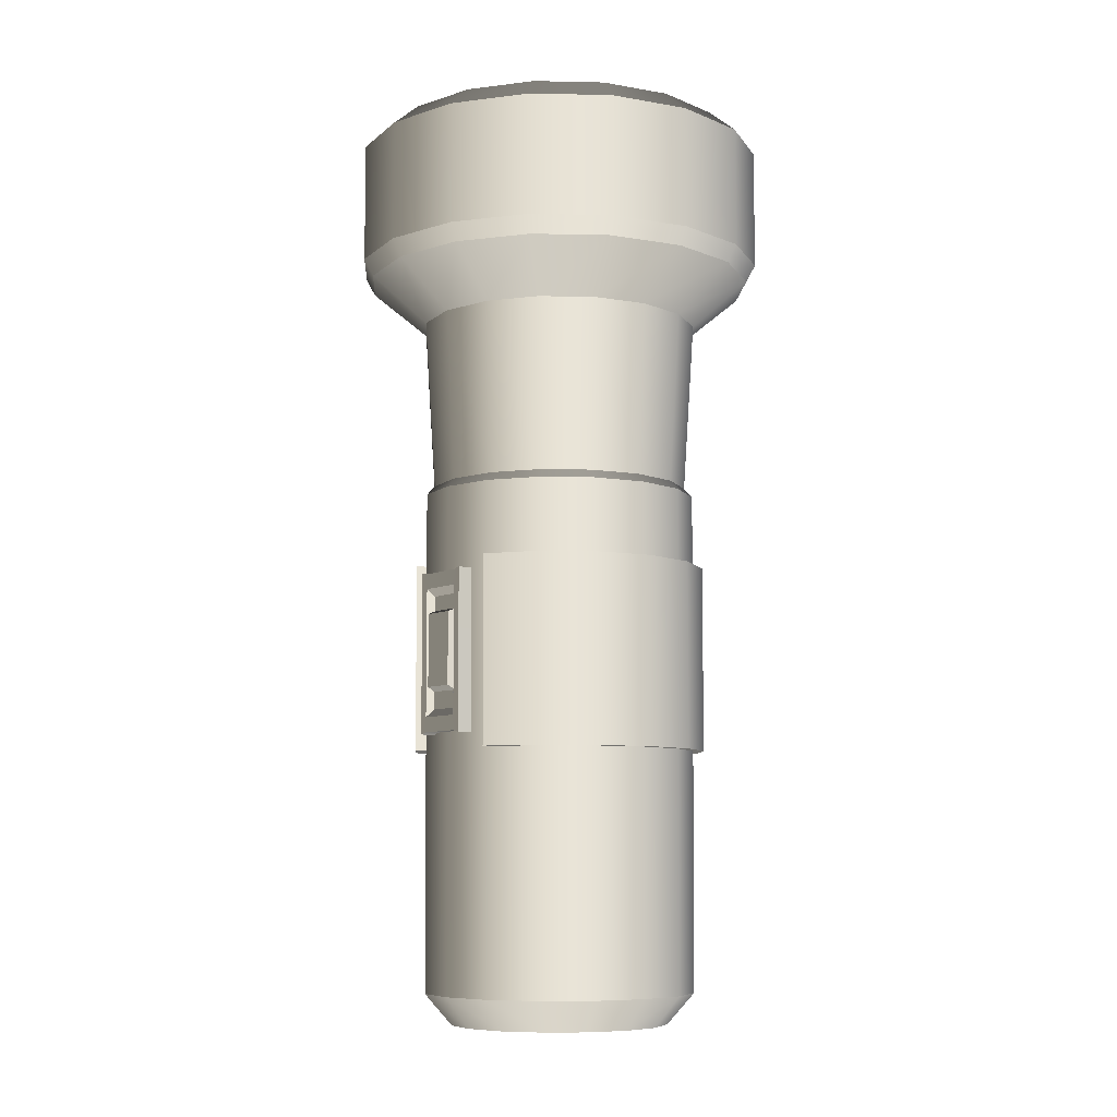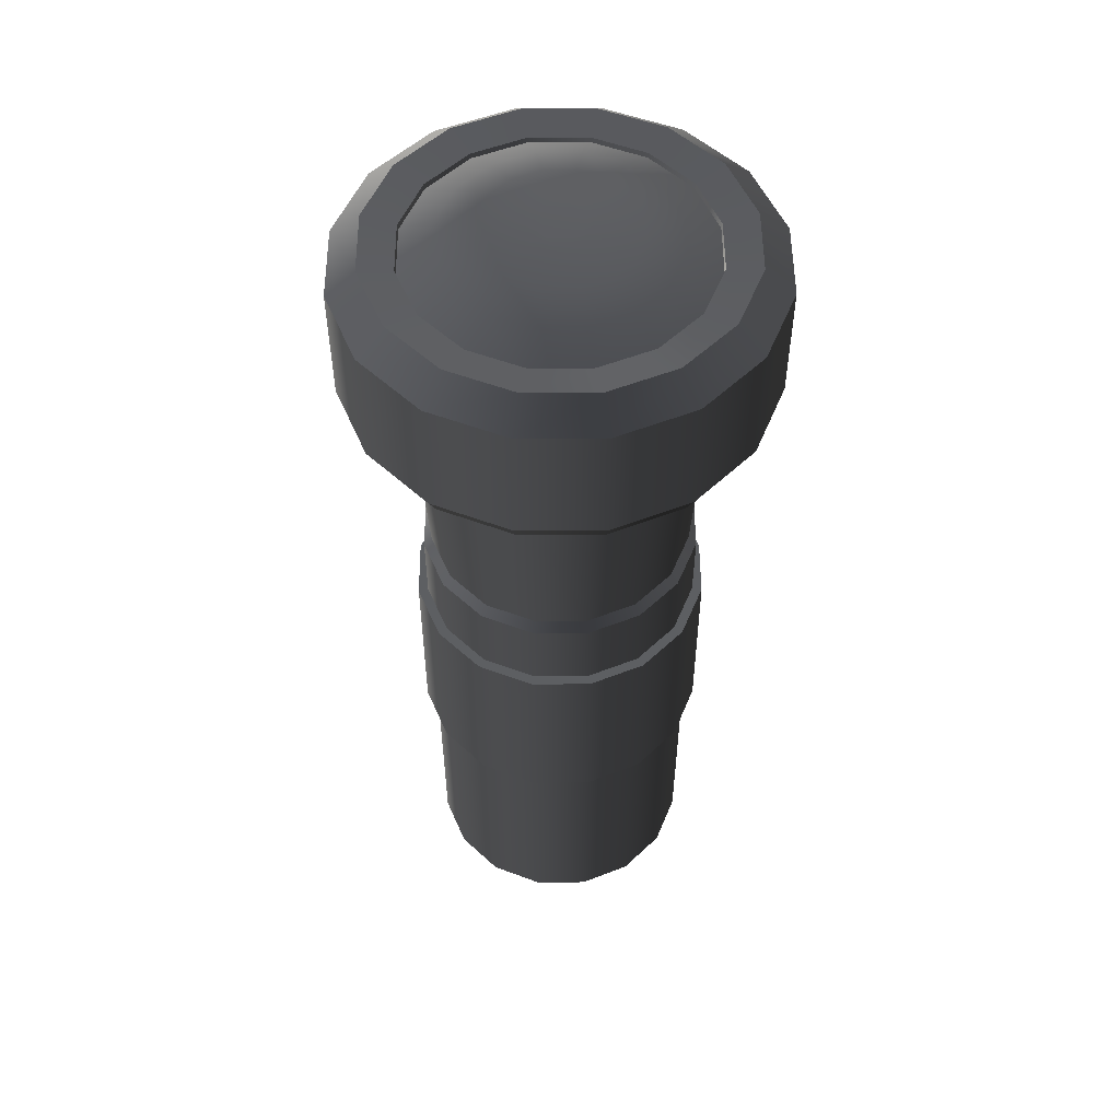
<metadata>
{"format":"obj","ext":"obj","renderer":"f3d","projection":"perspective","resolution":1024,"background":"white","views":[{"elev":-8.1,"azim":19.1,"up":"+Z"},{"elev":52.4,"azim":112.1,"up":"+Z"}]}
</metadata>
<code>
v 0.01174 0.01756 0.03597
v 0.004122 0.02072 0.03597
v -0.00412 0.02072 0.03597
v -0.01174 0.01757 0.03597
v -0.01756 0.01174 0.03597
v -0.02072 0.004123 0.03597
v -0.02072 -0.00412 0.03597
v -0.01756 -0.01173 0.03597
v -0.01174 -0.01756 0.03597
v -0.004122 -0.02072 0.03597
v 0.00412 -0.02072 0.03597
v 0.01174 -0.01756 0.03597
v 0.01756 -0.01174 0.03597
v 0.02072 -0.004123 0.03597
v 0.02072 0.00412 0.03597
v 0.01756 0.01174 0.03597
v 0.01151 0.01723 0.009089
v 0.004043 0.02032 0.009089
v -0.004041 0.02032 0.009089
v -0.01151 0.01723 0.009089
v -0.01723 0.01151 0.009089
v -0.02032 0.004044 0.009089
v -0.02032 -0.004041 0.009089
v -0.01723 -0.01151 0.009089
v -0.01151 -0.01723 0.009089
v -0.004043 -0.02032 0.009089
v 0.004041 -0.02032 0.009089
v 0.01151 -0.01723 0.009089
v 0.01723 -0.01151 0.009089
v 0.02032 -0.004044 0.009089
v 0.02032 0.004041 0.009089
v 0.01723 0.01151 0.009089
v 0.009046 0.01354 -0.07026
v 0.003177 0.01597 -0.07026
v -0.003175 0.01597 -0.07026
v -0.009045 0.01354 -0.07026
v -0.01354 0.009046 -0.07026
v -0.01597 0.003177 -0.07026
v -0.01597 -0.003175 -0.07026
v -0.01354 -0.009045 -0.07026
v -0.009046 -0.01354 -0.07026
v -0.003177 -0.01597 -0.07026
v 0.003175 -0.01597 -0.07026
v 0.009045 -0.01354 -0.07026
v 0.01354 -0.009046 -0.07026
v 0.01597 -0.003177 -0.07026
v 0.01597 0.003176 -0.07026
v 0.01354 0.009045 -0.07026
v 0.012 0.01795 0.06599
v 0.004214 0.02118 0.06599
v -0.004211 0.02118 0.06599
v -0.012 0.01795 0.06599
v -0.01795 0.012 0.06599
v -0.02118 0.004214 0.06599
v -0.02118 -0.004211 0.06599
v -0.01795 -0.012 0.06599
v -0.012 -0.01795 0.06599
v -0.004214 -0.02118 0.06599
v 0.004211 -0.02118 0.06599
v 0.012 -0.01795 0.06599
v 0.01795 -0.012 0.06599
v 0.02118 -0.004214 0.06599
v 0.02118 0.004211 0.06599
v 0.01795 0.012 0.06599
v 0.009689 0.0145 0.0462
v 0.003403 0.0171 0.0462
v -0.003401 0.0171 0.0462
v -0.009687 0.0145 0.0462
v -0.0145 0.009689 0.0462
v -0.0171 0.003403 0.0462
v -0.0171 -0.003401 0.0462
v -0.0145 -0.009687 0.0462
v -0.009689 -0.0145 0.0462
v -0.003403 -0.0171 0.0462
v 0.003401 -0.0171 0.0462
v 0.009687 -0.0145 0.0462
v 0.0145 -0.009689 0.0462
v 0.0171 -0.003403 0.0462
v 0.0171 0.003401 0.0462
v 0.0145 0.009687 0.0462
v 0.01474 0.02206 0.06689
v 0.01715 0.02566 0.06337
v 0.006023 0.03027 0.06337
v 0.005179 0.02603 0.06689
v -0.006019 0.03027 0.06337
v -0.005176 0.02603 0.06689
v -0.01714 0.02566 0.06337
v -0.01474 0.02207 0.06689
v -0.02566 0.01715 0.06337
v -0.02206 0.01474 0.06689
v -0.03027 0.006022 0.06337
v -0.02603 0.005179 0.06689
v -0.03027 -0.006019 0.06337
v -0.02603 -0.005175 0.06689
v -0.02566 -0.01714 0.06337
v -0.02207 -0.01474 0.06689
v -0.01715 -0.02566 0.06337
v -0.01474 -0.02206 0.06689
v -0.006023 -0.03027 0.06337
v -0.005179 -0.02603 0.06689
v 0.006019 -0.03027 0.06337
v 0.005176 -0.02603 0.06689
v 0.01714 -0.02566 0.06337
v 0.01474 -0.02207 0.06689
v 0.02566 -0.01715 0.06337
v 0.02206 -0.01474 0.06689
v 0.03027 -0.006022 0.06337
v 0.02603 -0.005178 0.06689
v 0.03027 0.006019 0.06337
v 0.02603 0.005175 0.06689
v 0.02566 0.01714 0.06337
v 0.02207 0.01474 0.06689
v -0.002895 -0.007278 0.01136
v 0.01913 0.003805 0.01043
v 0.01622 0.01084 0.01043
v -0.01622 -0.01084 0.01043
v -0.01084 -0.01622 0.01043
v 0.01084 0.01622 0.01043
v 0.003807 0.01913 0.01043
v -0.003807 -0.01913 0.01043
v -0.003805 0.01913 0.01043
v 0.003805 -0.01913 0.01043
v -0.01084 0.01622 0.01043
v 0.01084 -0.01622 0.01043
v -0.01622 0.01084 0.01043
v 0.01622 -0.01084 0.01043
v -0.01913 0.003807 0.01043
v 0.01913 -0.003807 0.01043
v -0.01913 -0.003805 0.01043
v 0.01715 0.02566 0.04543
v 0.01639 0.02452 0.04288
v 0.005755 0.02892 0.04288
v 0.006023 0.03027 0.04543
v -0.005752 0.02892 0.04288
v -0.006019 0.03027 0.04543
v -0.01638 0.02452 0.04288
v -0.01714 0.02566 0.04543
v -0.02452 0.01639 0.04288
v -0.02566 0.01715 0.04543
v -0.02892 0.005755 0.04288
v -0.03027 0.006022 0.04543
v -0.02892 -0.005751 0.04288
v -0.03027 -0.006019 0.04543
v -0.02452 -0.01638 0.04288
v -0.02566 -0.01715 0.04543
v -0.01639 -0.02452 0.04288
v -0.01715 -0.02566 0.04543
v -0.005755 -0.02892 0.04288
v -0.006024 -0.03027 0.04543
v 0.005752 -0.02892 0.04288
v 0.006019 -0.03027 0.04543
v 0.01638 -0.02452 0.04288
v 0.01714 -0.02566 0.04543
v 0.02452 -0.01639 0.04288
v 0.02566 -0.01715 0.04543
v 0.02892 -0.005755 0.04288
v 0.03027 -0.006022 0.04543
v 0.02892 0.005751 0.04288
v 0.03027 0.006019 0.04543
v 0.02452 0.01638 0.04288
v 0.02566 0.01715 0.04543
v 0 0 0.0462
v 0.001333 0.006699 -0.06836
v 0.003794 0.005678 -0.06836
v -0.001331 0.006698 -0.06836
v -0.003794 0.005678 -0.06836
v -0.005678 0.003794 -0.06836
v -0.006698 0.001333 -0.06836
v -0.006698 -0.001332 -0.06836
v -0.005679 -0.003794 -0.06836
v -0.003794 -0.005678 -0.06836
v -0.001333 -0.006699 -0.06836
v 0.001331 -0.006698 -0.06836
v 0.003794 -0.005678 -0.06836
v 0.005678 -0.003794 -0.06836
v 0.006698 -0.001333 -0.06836
v 0.006698 0.001333 -0.06836
v 0.005679 0.003795 -0.06836
v 0.002385 0.01199 -0.07016
v 0.00679 0.01016 -0.07016
v 0.01016 0.006789 -0.07016
v -0.002385 -0.01199 -0.07016
v -0.00679 -0.01016 -0.07016
v -0.002383 0.01199 -0.07016
v 0.002383 -0.01199 -0.07016
v -0.006789 0.01016 -0.07016
v 0.006789 -0.01016 -0.07016
v -0.01016 0.00679 -0.07016
v 0.01016 -0.00679 -0.07016
v -0.01199 0.002385 -0.07016
v 0.01199 -0.002385 -0.07016
v -0.01199 -0.002383 -0.07016
v 0.01199 0.002384 -0.07016
v -0.01016 -0.006789 -0.07016
v 0.001714 0.008613 -0.06837
v -0.001713 0.008612 -0.06837
v -0.004878 0.007301 -0.06837
v -0.007301 0.004879 -0.06837
v -0.008612 0.001713 -0.06837
v -0.008613 -0.001712 -0.06837
v -0.007301 -0.004879 -0.06837
v -0.004879 -0.007301 -0.06837
v -0.001714 -0.008612 -0.06837
v 0.001713 -0.008612 -0.06837
v 0.004878 -0.007301 -0.06837
v 0.007301 -0.004879 -0.06837
v 0.008612 -0.001713 -0.06837
v 0.008613 0.001712 -0.06837
v 0.007301 0.004879 -0.06837
v 0.004879 0.007301 -0.06837
v 0.00377 0.005642 -0.07016
v 0.001325 0.006656 -0.07016
v -0.001324 0.006656 -0.07016
v -0.003769 0.005643 -0.07016
v -0.005642 0.00377 -0.07016
v -0.006656 0.001324 -0.07016
v -0.006656 -0.001323 -0.07016
v -0.005643 -0.00377 -0.07016
v -0.00377 -0.005642 -0.07016
v -0.001325 -0.006656 -0.07016
v 0.001324 -0.006656 -0.07016
v 0.003769 -0.005643 -0.07016
v 0.005642 -0.00377 -0.07016
v 0.006656 -0.001324 -0.07016
v 0.006656 0.001323 -0.07016
v 0.005643 0.00377 -0.07016
v 0.01132 0.01694 -0.06561
v 0.003976 0.01998 -0.06561
v -0.003973 0.01998 -0.06561
v -0.01132 0.01694 -0.06561
v -0.01694 0.01132 -0.06561
v -0.01998 0.003975 -0.06561
v -0.01998 -0.003972 -0.06561
v -0.01694 -0.01132 -0.06561
v -0.01132 -0.01694 -0.06561
v -0.003976 -0.01998 -0.06561
v 0.003973 -0.01998 -0.06561
v 0.01132 -0.01694 -0.06561
v 0.01694 -0.01132 -0.06561
v 0.01998 -0.003975 -0.06561
v 0.01998 0.003973 -0.06561
v 0.01694 0.01132 -0.06561
v 0 0 -0.07016
g Flashlight_low
f 110 112 64 63
f 96 98 57 56
f 98 100 58 57
f 112 81 49 64
f 100 102 59 58
f 86 88 52 51
f 102 104 60 59
f 88 90 53 52
f 104 106 61 60
f 90 92 54 53
f 106 108 62 61
f 92 94 55 54
f 108 110 63 62
f 94 96 56 55
f 161 111 109 159
f 147 97 95 145
f 97 147 149 99
f 130 82 111 161
f 135 85 83 133
f 151 101 99 149
f 137 87 85 135
f 153 103 101 151
f 139 89 87 137
f 155 105 103 153
f 141 91 89 139
f 157 107 105 155
f 133 83 82 130
f 145 95 93 143
f 115 114 31 32
f 117 116 24 25
f 119 118 17 18
f 118 115 32 17
f 120 117 25 26
f 121 119 18 19
f 122 120 26 27
f 123 121 19 20
f 124 122 27 28
f 125 123 20 21
f 126 124 28 29
f 127 125 21 22
f 128 126 29 30
f 129 127 22 23
f 114 128 30 31
f 116 129 23 24
f 131 160 16 1
f 158 156 14 15
f 144 142 7 8
f 160 158 15 16
f 159 109 107 157
f 84 86 51 50
f 146 144 8 9
f 148 146 9 10
f 134 132 2 3
f 150 148 10 11
f 136 134 3 4
f 152 150 11 12
f 138 136 4 5
f 154 152 12 13
f 140 138 5 6
f 156 154 13 14
f 66 50 51 67
f 72 56 57 73
f 84 81 82 83
f 86 84 83 85
f 88 86 85 87
f 90 88 87 89
f 92 90 89 91
f 94 92 91 93
f 96 94 93 95
f 98 96 95 97
f 100 98 97 99
f 102 100 99 101
f 104 102 101 103
f 106 104 103 105
f 108 106 105 107
f 110 108 107 109
f 112 110 109 111
f 81 112 111 82
f 81 84 50 49
f 1 118 119 2
f 9 117 120 10
f 2 119 121 3
f 10 120 122 11
f 3 121 123 4
f 11 122 124 12
f 4 123 125 5
f 12 124 126 13
f 5 125 127 6
f 13 126 128 14
f 6 127 129 7
f 14 128 114 15
f 7 129 116 8
f 115 118 1 16
f 15 114 115 16
f 8 116 117 9
f 161 160 131 130
f 142 140 6 7
f 159 158 160 161
f 157 156 158 159
f 155 154 156 157
f 153 152 154 155
f 151 150 152 153
f 149 148 150 151
f 147 146 148 149
f 145 144 146 147
f 143 142 144 145
f 141 140 142 143
f 139 138 140 141
f 137 136 138 139
f 135 134 136 137
f 133 132 134 135
f 130 131 132 133
f 26 236 237 27
f 18 228 229 19
f 25 235 236 26
f 32 242 227 17
f 17 227 228 18
f 24 234 235 25
f 31 241 242 32
f 23 233 234 24
f 30 240 241 31
f 232 233 23 22
f 239 240 30 29
f 21 231 232 22
f 28 238 239 29
f 20 230 231 21
f 27 237 238 28
f 19 229 230 20
f 35 229 228 34
f 34 228 227 33
f 33 227 242 48
f 42 236 235 41
f 47 241 240 46
f 233 232 38 39
f 240 239 45 46
f 38 232 231 37
f 45 239 238 44
f 37 231 230 36
f 44 238 237 43
f 242 241 47 48
f 40 234 233 39
f 43 237 236 42
f 36 230 229 35
f 41 235 234 40
f 162 66 67
f 162 67 68
f 162 68 69
f 162 69 70
f 162 70 71
f 162 71 72
f 162 72 73
f 162 73 74
f 162 74 75
f 162 75 76
f 162 76 77
f 162 77 78
f 162 78 79
f 162 79 80
f 162 80 65
f 162 65 66
f 51 52 68 67
f 80 64 49 65
f 49 50 66 65
f 79 63 64 80
f 71 55 56 72
f 78 62 63 79
f 70 54 55 71
f 77 61 62 78
f 69 53 54 70
f 76 60 61 77
f 68 52 53 69
f 59 60 76 75
f 73 57 58 74
f 164 210 209 178
f 46 191 193 47
f 38 190 192 39
f 45 189 191 46
f 37 188 190 38
f 44 187 189 45
f 36 186 188 37
f 43 185 187 44
f 35 184 186 36
f 42 182 185 43
f 34 179 184 35
f 41 183 182 42
f 48 181 180 33
f 33 180 179 34
f 40 194 183 41
f 47 193 181 48
f 213 214 166 165
f 211 243 212
f 215 216 168 167
f 216 217 169 168
f 217 218 170 169
f 218 219 171 170
f 219 220 172 171
f 220 221 173 172
f 221 222 174 173
f 222 223 175 174
f 223 224 176 175
f 224 225 177 176
f 225 226 178 177
f 226 211 164 178
f 214 215 167 166
f 212 213 165 163
f 178 209 208 177
f 177 208 207 176
f 176 207 206 175
f 175 206 205 174
f 174 205 204 173
f 173 204 203 172
f 172 203 202 171
f 171 202 201 170
f 170 201 200 169
f 169 200 199 168
f 168 199 198 167
f 167 198 197 166
f 166 197 196 165
f 165 196 195 163
f 163 195 210 164
f 201 202 183 194
f 208 209 181 193
f 200 201 194 192
f 207 208 193 191
f 199 200 192 190
f 206 207 191 189
f 198 199 190 188
f 205 206 189 187
f 197 198 188 186
f 204 205 187 185
f 196 197 186 184
f 203 204 185 182
f 195 196 184 179
f 202 203 182 183
f 209 210 180 181
f 210 195 179 180
f 212 243 213
f 213 243 214
f 214 243 215
f 215 243 216
f 216 243 217
f 217 243 218
f 218 243 219
f 219 243 220
f 220 243 221
f 221 243 222
f 222 243 223
f 223 243 224
f 224 243 225
f 225 243 226
f 226 243 211
f 39 192 194 40
f 132 131 1 2
f 74 58 59 75
f 163 164 211 212
f 143 93 91 141
v -0.003947 0.01988 -0.02981
v -0.003946 0.01988 -0.001991
v 0.003958 -0.01987 -0.02981
v 0.003959 -0.01987 -0.001991
v 0.01127 0.01686 -0.02981
v 0.01127 0.01686 -0.001991
v -0.01125 0.01686 -0.001991
v -0.01125 0.01686 -0.02981
v 0.01126 -0.01684 -0.001991
v 0.01126 -0.01684 -0.02981
v -0.01684 0.01127 -0.001991
v -0.01684 0.01127 -0.02981
v 0.01685 -0.01125 -0.001991
v 0.01685 -0.01125 -0.02981
v -0.01987 0.003964 -0.001991
v -0.01987 0.003963 -0.02981
v 0.01988 -0.003946 -0.001991
v 0.01988 -0.003946 -0.02981
v -0.01987 -0.003944 -0.001991
v -0.01987 -0.003944 -0.02981
v 0.01988 0.003961 -0.001991
v 0.01988 0.00396 -0.02981
v -0.01684 -0.01126 -0.001992
v -0.01684 -0.01126 -0.0298
v 0.01685 0.01127 -0.001991
v 0.01685 0.01127 -0.02981
v 0.003961 0.01988 -0.001991
v 0.00396 0.01988 -0.02981
v -0.003957 -0.01987 -0.001993
v -0.003958 -0.01987 -0.0298
v -0.003959 -0.02174 -0.00199
v -0.003959 -0.02174 -0.02981
v 0.004325 -0.02171 -0.02981
v 0.004326 -0.02171 -0.001988
v 0.004327 0.02173 -0.001987
v 0.004328 0.02173 -0.02981
v -0.004313 0.02173 -0.02981
v -0.004313 0.02173 -0.001986
v 0.01842 0.01231 -0.001987
v 0.01842 0.01231 -0.02981
v 0.01231 0.01842 -0.02981
v 0.01231 0.01842 -0.001986
v -0.01858 -0.01198 -0.00199
v -0.01858 -0.01198 -0.02981
v 0.02173 0.004328 -0.001986
v 0.02173 0.004328 -0.02981
v -0.02172 -0.004309 -0.001988
v -0.02171 -0.00431 -0.02981
v 0.02172 -0.004312 -0.001986
v 0.02172 -0.004312 -0.02981
v -0.02171 0.00433 -0.001986
v -0.02171 0.00433 -0.02981
v 0.01842 -0.0123 -0.001986
v 0.01842 -0.0123 -0.02981
v -0.01841 0.01231 -0.001986
v -0.01841 0.01231 -0.02981
v 0.01231 -0.01841 -0.001986
v 0.01231 -0.01841 -0.02981
v -0.0123 0.01842 -0.001986
v -0.0123 0.01842 -0.02981
g Ring_low
f 285 284 279 278
f 288 289 283 282
f 244 251 303 280
f 273 246 276 275
f 257 261 293 297
f 250 245 281 302
f 260 256 296 292
f 265 269 283 289
f 247 272 274 277
f 268 264 288 282
f 255 259 295 299
f 271 244 280 279
f 258 254 298 294
f 263 267 287 291
f 266 262 290 286
f 245 270 278 281
f 253 257 297 301
f 256 252 300 296
f 261 265 289 293
f 269 248 284 283
f 264 260 292 288
f 251 255 299 303
f 249 268 282 285
f 254 250 302 298
f 259 263 291 295
f 248 271 279 284
f 246 253 301 276
f 262 258 294 290
f 270 249 285 278
f 252 247 277 300
f 286 287 267 266
f 277 274 275 276
f 281 280 303 302
f 277 276 301 300
f 302 303 299 298
f 300 301 297 296
f 298 299 295 294
f 296 297 293 292
f 294 295 291 290
f 292 293 289 288
f 290 291 287 286
f 282 283 284 285
f 278 279 280 281
f 275 274 272 273
v -0.01445 -0.013 -0.02768
v -0.006483 -0.01833 -0.02768
v -0.01445 -0.013 -0.003576
v -0.006483 -0.01833 -0.003576
v -0.01614 -0.01554 -0.003579
v -0.01614 -0.01554 -0.02768
v -0.008179 -0.02085 -0.02768
v -0.008179 -0.02085 -0.003579
v -0.01343 -0.01369 -0.02741
v -0.007508 -0.01764 -0.02741
v -0.007508 -0.01764 -0.003847
v -0.01343 -0.01369 -0.003847
v -0.009201 -0.02017 -0.0274
v -0.01511 -0.01622 -0.0274
v -0.01511 -0.01622 -0.003852
v -0.009201 -0.02017 -0.003852
v -0.008177 -0.02086 -0.02516
v -0.008177 -0.02086 -0.006097
v -0.01614 -0.01554 -0.02516
v -0.01614 -0.01554 -0.006097
v -0.006479 -0.01833 -0.006096
v -0.00648 -0.01833 -0.02516
v -0.01446 -0.013 -0.006096
v -0.01446 -0.013 -0.02516
v -0.009197 -0.02017 -0.02516
v -0.009198 -0.02017 -0.006098
v -0.01512 -0.01622 -0.006098
v -0.01512 -0.01621 -0.02516
v -0.01398 -0.01582 -0.007221
v -0.01399 -0.01582 -0.02403
v -0.00927 -0.01897 -0.00722
v -0.00927 -0.01897 -0.02403
g Buttonbase_low
f 315 306 308 318
f 307 314 319 311
f 309 317 331 322
f 323 330 318 308
f 305 325 320 310
f 304 312 317 309
f 316 317 312 313
f 313 305 310 316
f 324 307 311 321
f 327 304 309 322
f 316 310 320 328
f 306 326 323 308
f 318 330 329 319
f 323 326 327 322
f 333 335 334 332
f 329 321 311 319
f 331 333 332 330
f 329 328 320 321
f 318 319 314 315
f 331 317 316 328
f 329 330 332 334
f 325 324 321 320
f 331 330 323 322
f 331 328 335 333
f 329 334 335 328
v -0.01399 -0.01581 -0.009415
v -0.009254 -0.01898 -0.009415
v -0.014 -0.01581 -0.02143
v -0.009254 -0.01898 -0.02143
v -0.01447 -0.01704 -0.009954
v -0.01021 -0.01989 -0.02077
v -0.01021 -0.01989 -0.009954
v -0.01447 -0.01704 -0.02077
g Button_low
f 337 342 341 339
f 337 336 340 342
f 342 340 343 341
f 338 339 341 343
f 343 340 336 338
v 0.01905 0.01273 0.06455
v 0.02247 0.004469 0.06455
v 0.02247 -0.004472 0.06455
v 0.01905 -0.01273 0.06455
v 0.01273 -0.01905 0.06455
v 0.004468 -0.02247 0.06455
v -0.004471 -0.02247 0.06455
v -0.01273 -0.01905 0.06455
v -0.01905 -0.01273 0.06455
v -0.02247 -0.004469 0.06455
v -0.02247 0.004472 0.06455
v -0.01905 0.01273 0.06455
v -0.01273 0.01905 0.06455
v -0.004468 0.02247 0.06455
v 0.004471 0.02247 0.06455
v 0.01273 0.01905 0.06455
v 0.01365 0.009121 0.06785
v 0.01611 0.003202 0.06785
v 0.01611 -0.003204 0.06785
v 0.01365 -0.009123 0.06785
v 0.009121 -0.01365 0.06785
v 0.003203 -0.0161 0.06785
v -0.003204 -0.0161 0.06785
v -0.009123 -0.01365 0.06785
v -0.01365 -0.009121 0.06785
v -0.01611 -0.003202 0.06785
v -0.01611 0.003204 0.06785
v -0.01365 0.009124 0.06785
v -0.009121 0.01365 0.06785
v -0.003203 0.01611 0.06785
v 0.003204 0.0161 0.06785
v 0.009123 0.01365 0.06785
v 0.009265 0.006191 0.06931
v 0.01093 0.002174 0.06931
v 0.01093 -0.002174 0.06931
v 0.009265 -0.006191 0.06931
v 0.006189 -0.009265 0.06931
v 0.002173 -0.01093 0.06931
v -0.002175 -0.01093 0.06931
v -0.006191 -0.009264 0.06931
v -0.009265 -0.00619 0.06931
v -0.01093 -0.002173 0.06931
v -0.01093 0.002174 0.06931
v -0.009265 0.006191 0.06931
v -0.006189 0.009265 0.06931
v -0.002173 0.01093 0.06931
v 0.002175 0.01093 0.06931
v 0.006191 0.009264 0.06931
v 0.003543 0.002367 0.07014
v 0.00418 0.000831 0.07014
v 0.004179 -0.000832 0.07013
v 0.003543 -0.002368 0.07014
v 0.002368 -0.003543 0.07013
v 0.000831 -0.00418 0.07014
v -0.000831 -0.004179 0.07014
v -0.002368 -0.003543 0.07014
v -0.003543 -0.002367 0.07014
v -0.00418 -0.000831 0.07014
v -0.004179 0.000832 0.07013
v -0.003543 0.002368 0.07014
v -0.002368 0.003543 0.07013
v -0.000831 0.00418 0.07014
v 0.000831 0.004179 0.07014
v 0.002368 0.003543 0.07014
v 0.003041 -0.00053 0.0702
v 0.002034 0.001358 0.07022
v 0.000674 0.003013 0.0702
v 0.001281 -0.001918 0.07023
v 0 0 0.07026
v -0.001281 0.001918 0.07023
v -0.000674 -0.003013 0.0702
v -0.002034 -0.001358 0.07022
v -0.003041 0.00053 0.0702
g Glass_low
f 348 364 365 349
f 356 372 373 357
f 349 365 366 350
f 357 373 374 358
f 350 366 367 351
f 359 375 360 344
f 358 374 375 359
f 351 367 368 352
f 344 360 361 345
f 352 368 369 353
f 345 361 362 346
f 353 369 370 354
f 346 362 363 347
f 354 370 371 355
f 347 363 364 348
f 355 371 372 356
f 363 379 380 364
f 371 387 388 372
f 364 380 381 365
f 372 388 389 373
f 365 381 382 366
f 373 389 390 374
f 366 382 383 367
f 375 391 376 360
f 374 390 391 375
f 367 383 384 368
f 360 376 377 361
f 368 384 385 369
f 361 377 378 362
f 369 385 386 370
f 362 378 379 363
f 370 386 387 371
f 384 400 401 385
f 377 393 394 378
f 385 401 402 386
f 378 394 395 379
f 386 402 403 387
f 379 395 396 380
f 387 403 404 388
f 380 396 397 381
f 388 404 405 389
f 381 397 398 382
f 389 405 406 390
f 382 398 399 383
f 391 407 392 376
f 390 406 407 391
f 383 399 400 384
f 376 392 393 377
f 394 393 408 395
f 395 408 411 396
f 396 411 414 397
f 397 414 399 398
f 393 392 409 408
f 408 409 412 411
f 411 412 415 414
f 414 415 400 399
f 392 407 410 409
f 409 410 413 412
f 412 413 416 415
f 415 416 401 400
f 407 406 405 410
f 410 405 404 413
f 413 404 403 416
f 416 403 402 401

</code>
